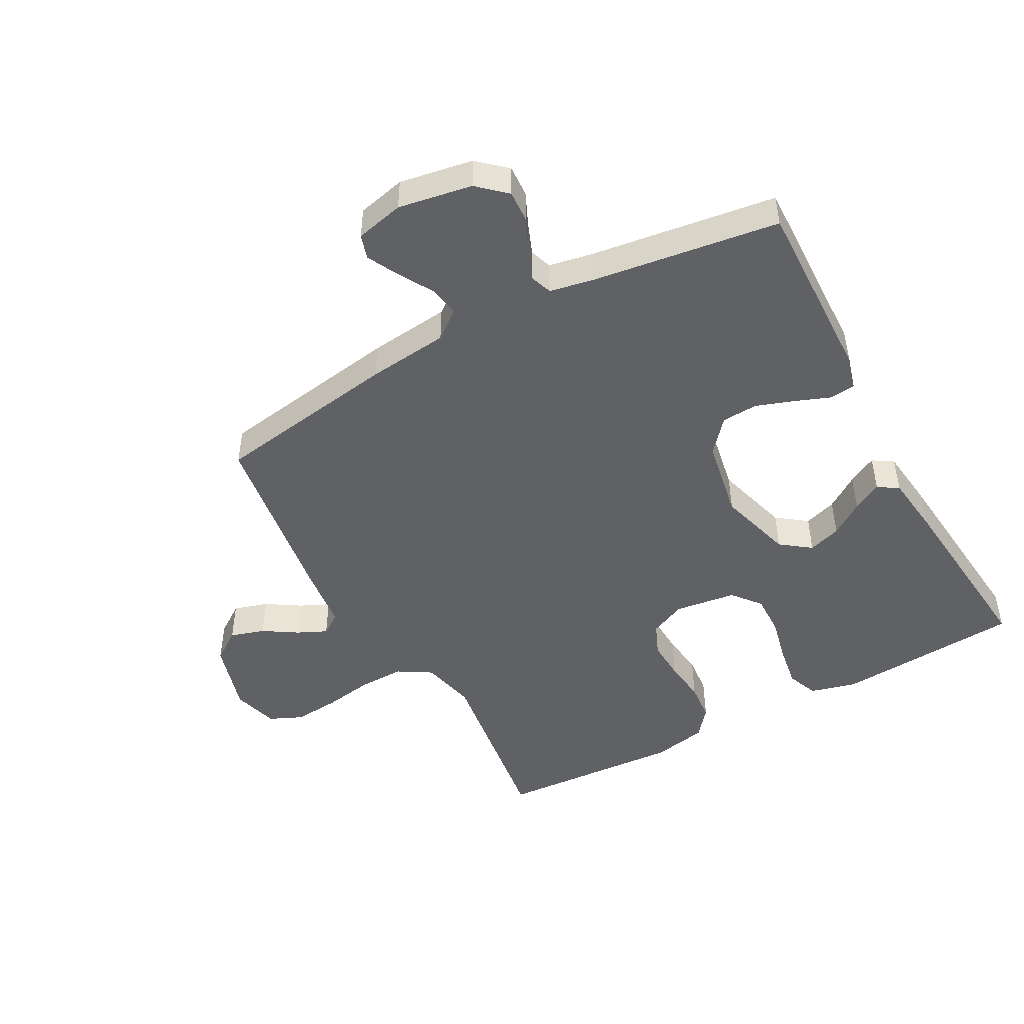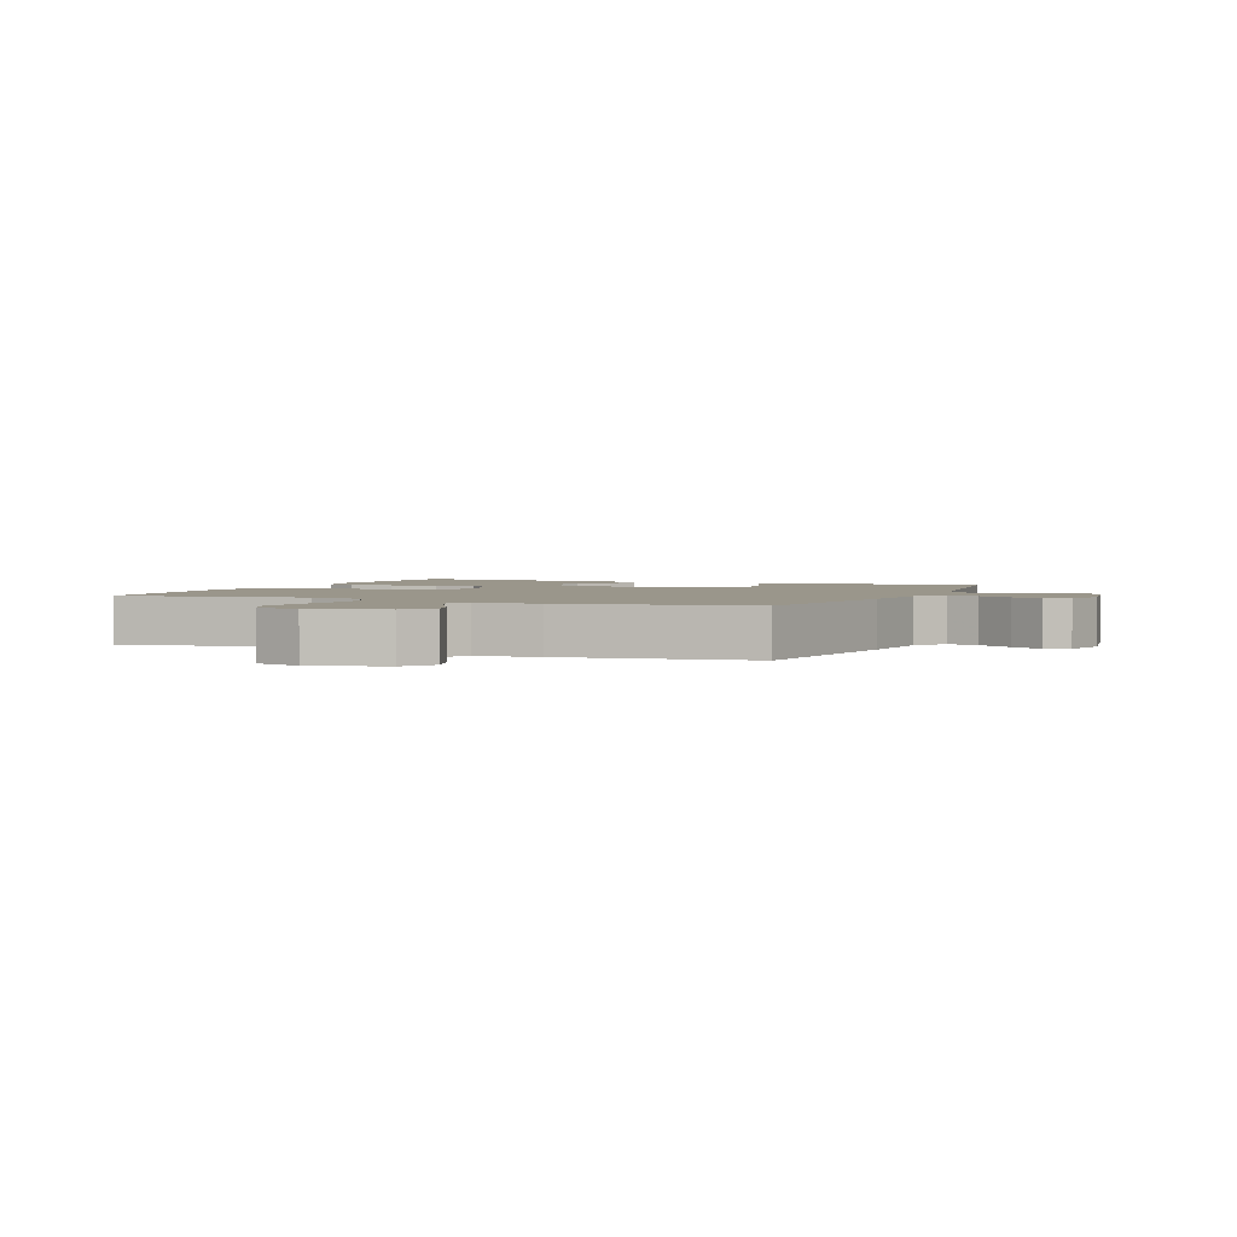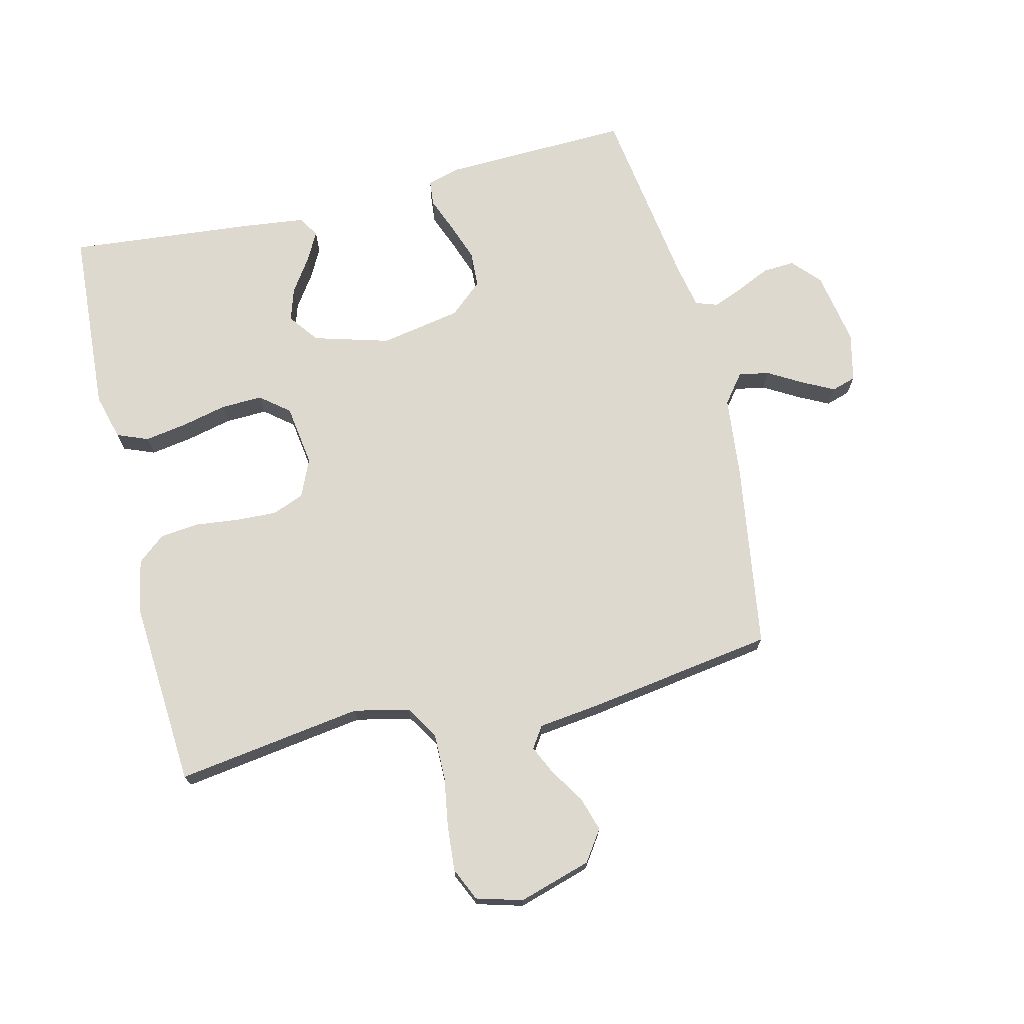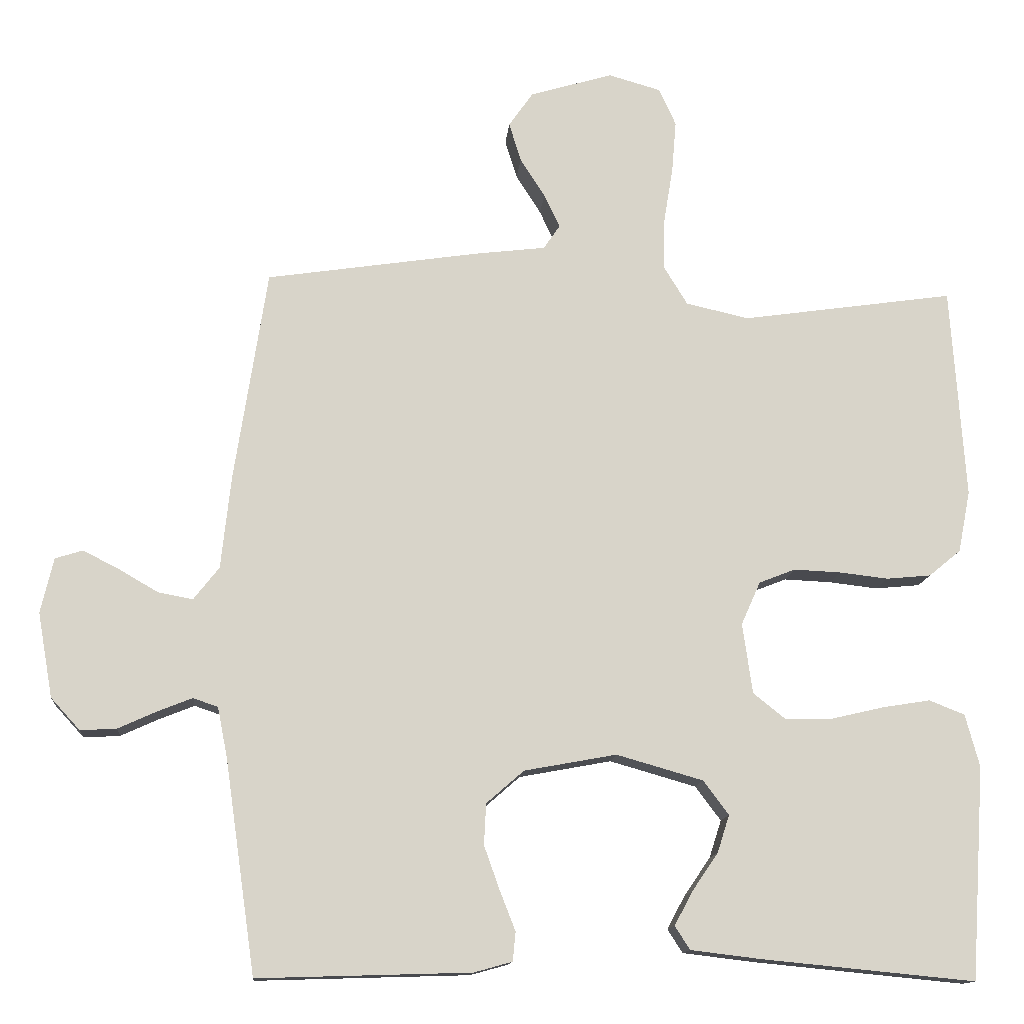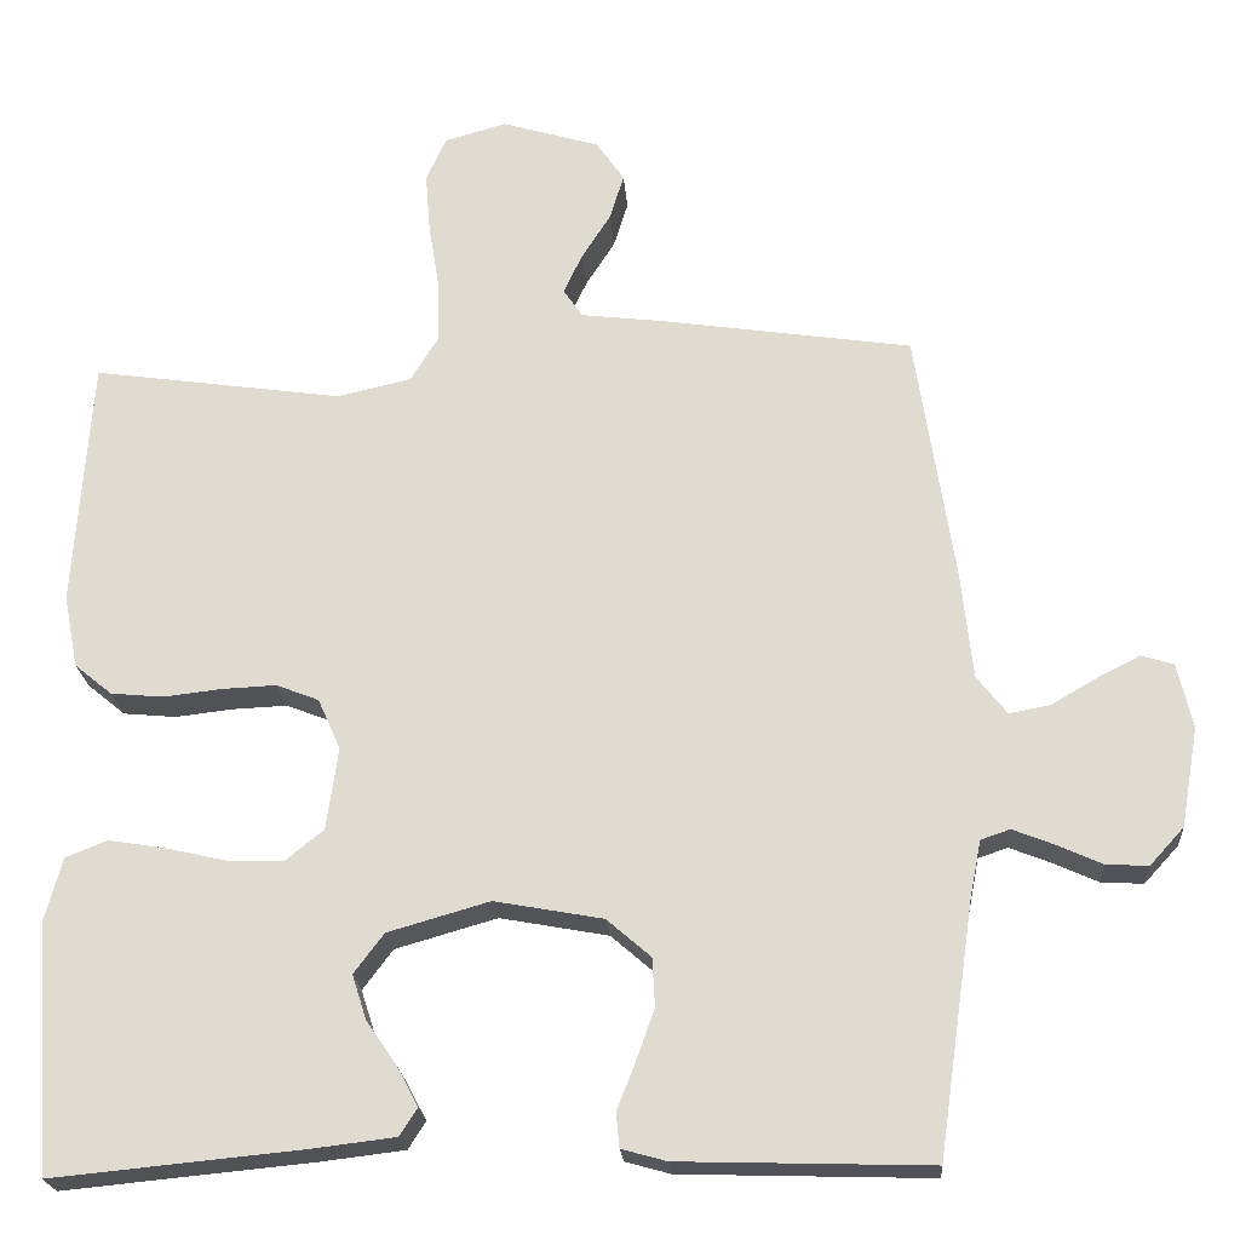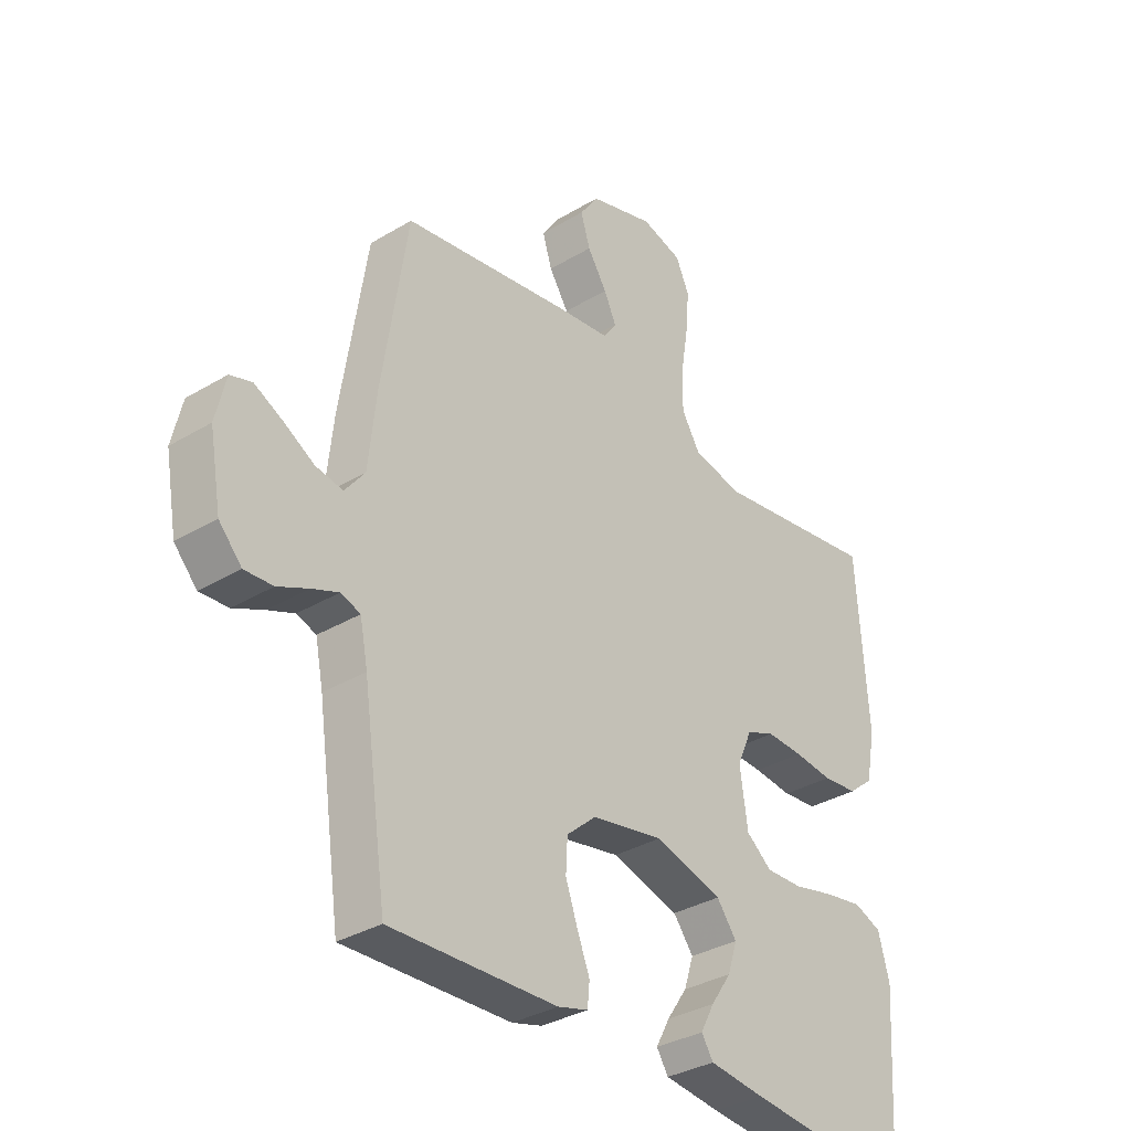
<metadata>
{"format":"obj","ext":"obj","renderer":"f3d","projection":"perspective","resolution":1024,"background":"white","views":[{"elev":-47.7,"azim":118.8,"up":"+Y"},{"elev":2.4,"azim":23.1,"up":"+Y"},{"elev":71.8,"azim":-13.7,"up":"+Y"},{"elev":-13.3,"azim":175.1,"up":"+Z"},{"elev":-21.7,"azim":4.2,"up":"+Z"},{"elev":-33.7,"azim":129.3,"up":"+Z"}]}
</metadata>
<code>
v -0.5 0.07 -0.5
v -0.52 0.07 -0.2
v -0.5 0.07 -0.126
v -0.45 0.07 -0.106
v -0.382 0.07 -0.117
v -0.309 0.07 -0.134
v -0.242 0.07 -0.136
v -0.196 0.07 -0.099
v -0.182 0.07 0
v -0.209 0.07 0.061
v -0.26 0.07 0.081
v -0.326 0.07 0.078
v -0.395 0.07 0.07
v -0.458 0.07 0.076
v -0.503 0.07 0.113
v -0.52 0.07 0.2
v -0.5 0.07 0.5
v -0.2 0.07 0.457
v -0.111 0.07 0.477
v -0.078 0.07 0.531
v -0.079 0.07 0.605
v -0.092 0.07 0.685
v -0.098 0.07 0.758
v -0.074 0.07 0.811
v 0 0.07 0.832
v 0.117 0.07 0.797
v 0.151 0.07 0.748
v 0.134 0.07 0.693
v 0.099 0.07 0.638
v 0.077 0.07 0.591
v 0.1 0.07 0.557
v 0.2 0.07 0.545
v 0.5 0.07 0.5
v 0.546 0.07 0.2
v 0.56 0.07 0.069
v 0.596 0.07 0.023
v 0.645 0.07 0.032
v 0.7 0.07 0.064
v 0.751 0.07 0.09
v 0.79 0.07 0.078
v 0.808 0.07 0
v 0.787 0.07 -0.119
v 0.746 0.07 -0.164
v 0.695 0.07 -0.161
v 0.64 0.07 -0.136
v 0.592 0.07 -0.117
v 0.557 0.07 -0.129
v 0.543 0.07 -0.2
v 0.5 0.07 -0.5
v 0.2 0.07 -0.491
v 0.146 0.07 -0.476
v 0.142 0.07 -0.435
v 0.164 0.07 -0.379
v 0.186 0.07 -0.317
v 0.183 0.07 -0.259
v 0.13 0.07 -0.213
v 0 0.07 -0.189
v -0.122 0.07 -0.224
v -0.158 0.07 -0.272
v -0.141 0.07 -0.325
v -0.104 0.07 -0.379
v -0.079 0.07 -0.426
v -0.1 0.07 -0.459
v -0.2 0.07 -0.471
v -0.5 0 -0.5
v -0.52 0 -0.2
v -0.5 0 -0.126
v -0.45 0 -0.106
v -0.382 0 -0.117
v -0.309 0 -0.134
v -0.242 0 -0.136
v -0.196 0 -0.099
v -0.182 0 0
v -0.209 0 0.061
v -0.26 0 0.081
v -0.326 0 0.078
v -0.395 0 0.07
v -0.458 0 0.076
v -0.503 0 0.113
v -0.52 0 0.2
v -0.5 0 0.5
v -0.2 0 0.457
v -0.111 0 0.477
v -0.078 0 0.531
v -0.079 0 0.605
v -0.092 0 0.685
v -0.098 0 0.758
v -0.074 0 0.811
v 0 0 0.832
v 0.117 0 0.797
v 0.151 0 0.748
v 0.134 0 0.693
v 0.099 0 0.638
v 0.077 0 0.591
v 0.1 0 0.557
v 0.2 0 0.545
v 0.5 0 0.5
v 0.546 0 0.2
v 0.56 0 0.069
v 0.596 0 0.023
v 0.645 0 0.032
v 0.7 0 0.064
v 0.751 0 0.09
v 0.79 0 0.078
v 0.808 0 0
v 0.787 0 -0.119
v 0.746 0 -0.164
v 0.695 0 -0.161
v 0.64 0 -0.136
v 0.592 0 -0.117
v 0.557 0 -0.129
v 0.543 0 -0.2
v 0.5 0 -0.5
v 0.2 0 -0.491
v 0.146 0 -0.476
v 0.142 0 -0.435
v 0.164 0 -0.379
v 0.186 0 -0.317
v 0.183 0 -0.259
v 0.13 0 -0.213
v 0 0 -0.189
v -0.122 0 -0.224
v -0.158 0 -0.272
v -0.141 0 -0.325
v -0.104 0 -0.379
v -0.079 0 -0.426
v -0.1 0 -0.459
v -0.2 0 -0.471
f 4 5 6
f 3 4 6
f 2 3 6
f 1 2 6
f 64 1 6
f 63 64 6
f 62 63 6
f 61 62 6
f 60 61 6
f 59 60 6 7
f 58 59 7 8
f 57 58 8 9
f 56 57 9 10
f 51 52 53
f 50 51 53
f 49 50 53
f 48 49 53
f 47 48 53 54
f 43 44 45
f 42 43 45
f 41 42 45
f 40 41 45
f 39 40 45
f 38 39 45
f 37 38 45
f 36 37 45 46
f 35 36 46 47
f 34 35 47
f 33 34 47
f 32 33 47
f 31 32 47
f 27 28 29
f 26 27 29
f 25 26 29
f 24 25 29
f 23 24 29
f 22 23 29
f 21 22 29
f 20 21 29 30
f 30 31 47
f 20 30 47
f 19 20 47
f 16 17 18
f 15 16 18
f 14 15 18
f 13 14 18
f 12 13 18
f 11 12 18 19
f 47 54 55
f 47 55 56
f 10 11 19 47
f 10 47 56
f 70 69 68
f 70 68 67
f 70 67 66
f 70 66 65
f 70 65 128
f 70 128 127
f 70 127 126
f 70 126 125
f 70 125 124
f 71 70 124 123
f 72 71 123 122
f 73 72 122 121
f 74 73 121 120
f 117 116 115
f 117 115 114
f 117 114 113
f 117 113 112
f 118 117 112 111
f 109 108 107
f 109 107 106
f 109 106 105
f 109 105 104
f 109 104 103
f 109 103 102
f 109 102 101
f 110 109 101 100
f 111 110 100 99
f 111 99 98
f 111 98 97
f 111 97 96
f 111 96 95
f 93 92 91
f 93 91 90
f 93 90 89
f 93 89 88
f 93 88 87
f 93 87 86
f 93 86 85
f 94 93 85 84
f 111 95 94
f 111 94 84
f 111 84 83
f 82 81 80
f 82 80 79
f 82 79 78
f 82 78 77
f 82 77 76
f 83 82 76 75
f 119 118 111
f 120 119 111
f 111 83 75 74
f 120 111 74
f 1 65 66 2
f 2 66 67 3
f 3 67 68 4
f 4 68 69 5
f 5 69 70 6
f 6 70 71 7
f 7 71 72 8
f 8 72 73 9
f 9 73 74 10
f 10 74 75 11
f 11 75 76 12
f 12 76 77 13
f 13 77 78 14
f 14 78 79 15
f 15 79 80 16
f 16 80 81 17
f 17 81 82 18
f 18 82 83 19
f 19 83 84 20
f 20 84 85 21
f 21 85 86 22
f 22 86 87 23
f 23 87 88 24
f 24 88 89 25
f 25 89 90 26
f 26 90 91 27
f 27 91 92 28
f 28 92 93 29
f 29 93 94 30
f 30 94 95 31
f 31 95 96 32
f 32 96 97 33
f 33 97 98 34
f 34 98 99 35
f 35 99 100 36
f 36 100 101 37
f 37 101 102 38
f 38 102 103 39
f 39 103 104 40
f 40 104 105 41
f 41 105 106 42
f 42 106 107 43
f 43 107 108 44
f 44 108 109 45
f 45 109 110 46
f 46 110 111 47
f 47 111 112 48
f 48 112 113 49
f 49 113 114 50
f 50 114 115 51
f 51 115 116 52
f 52 116 117 53
f 53 117 118 54
f 54 118 119 55
f 55 119 120 56
f 56 120 121 57
f 57 121 122 58
f 58 122 123 59
f 59 123 124 60
f 60 124 125 61
f 61 125 126 62
f 62 126 127 63
f 63 127 128 64
f 64 128 65 1

</code>
